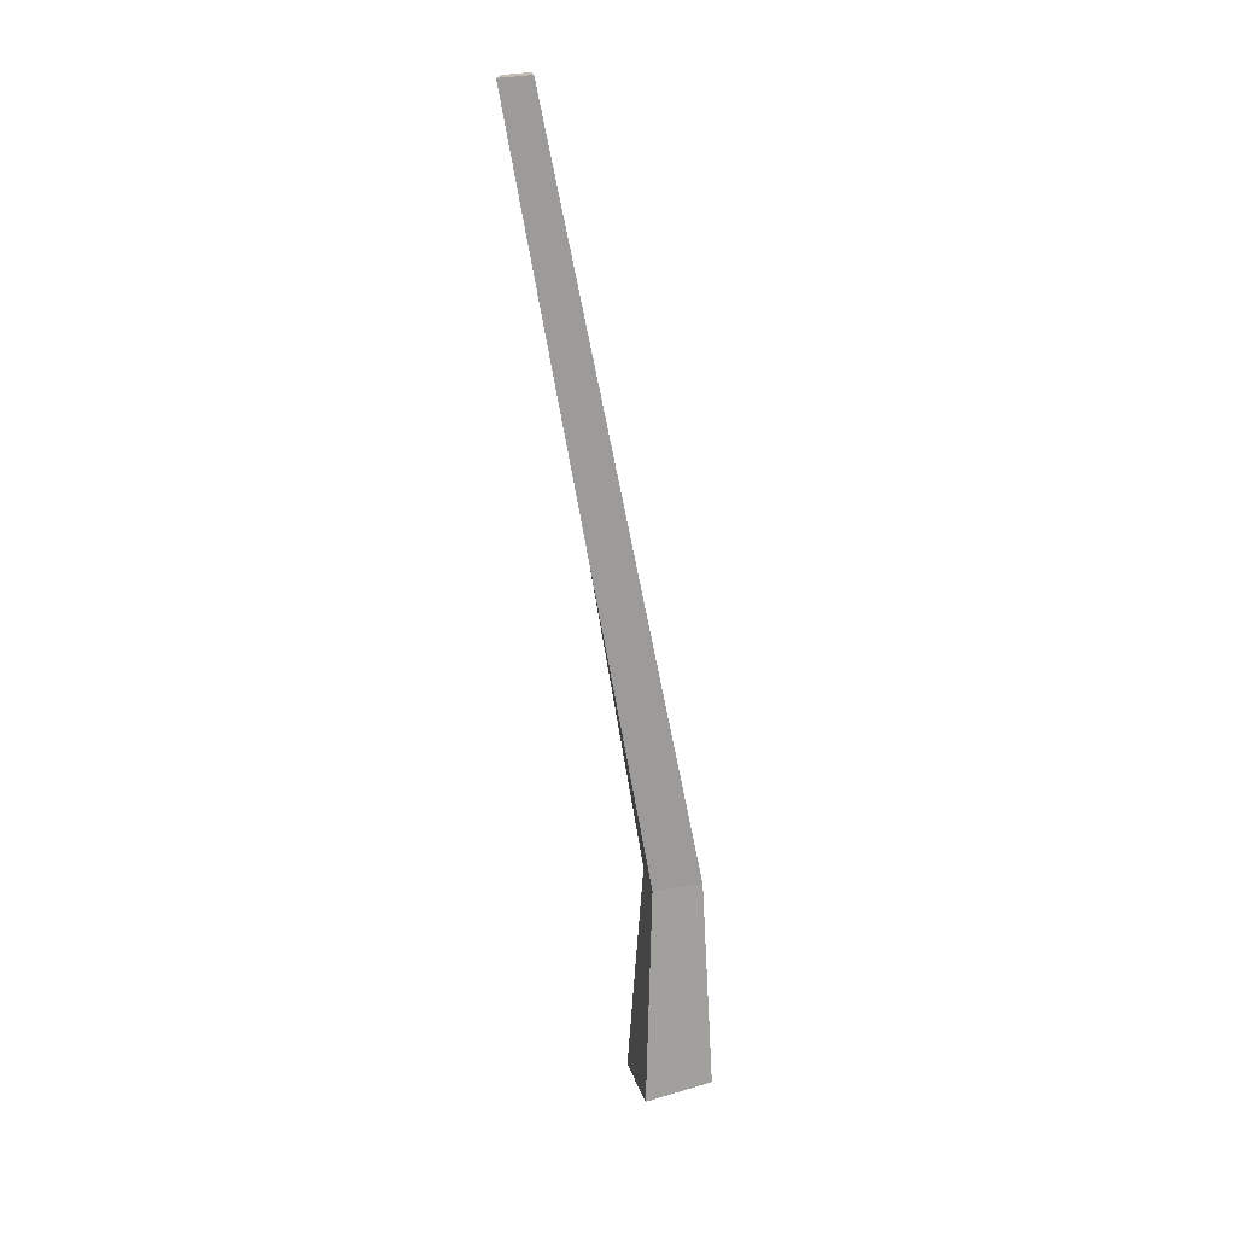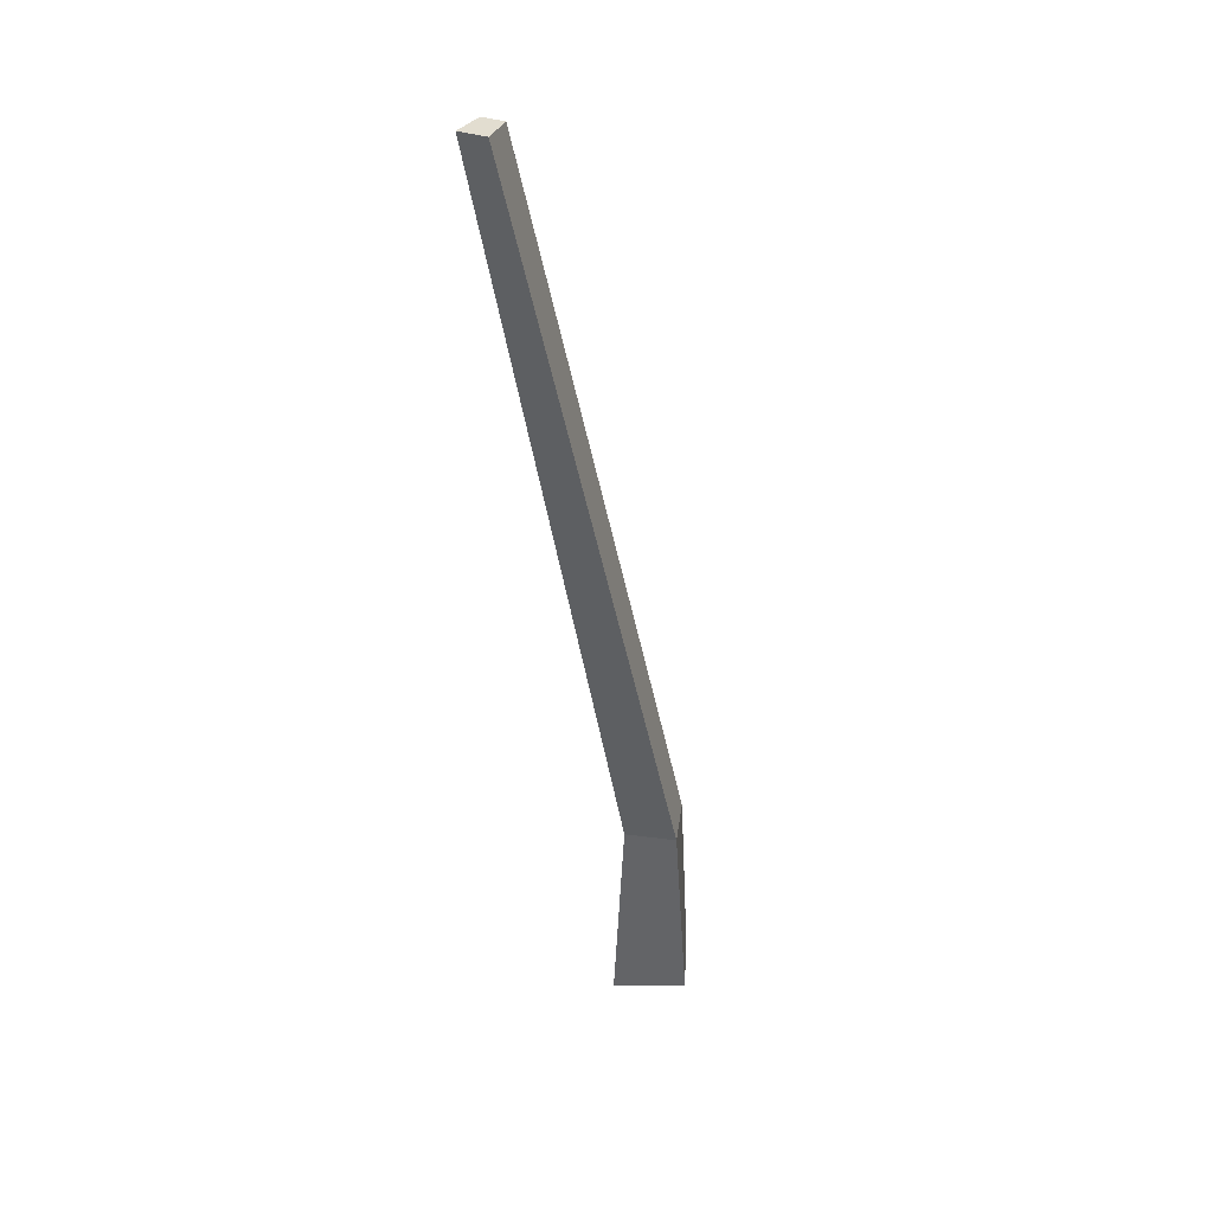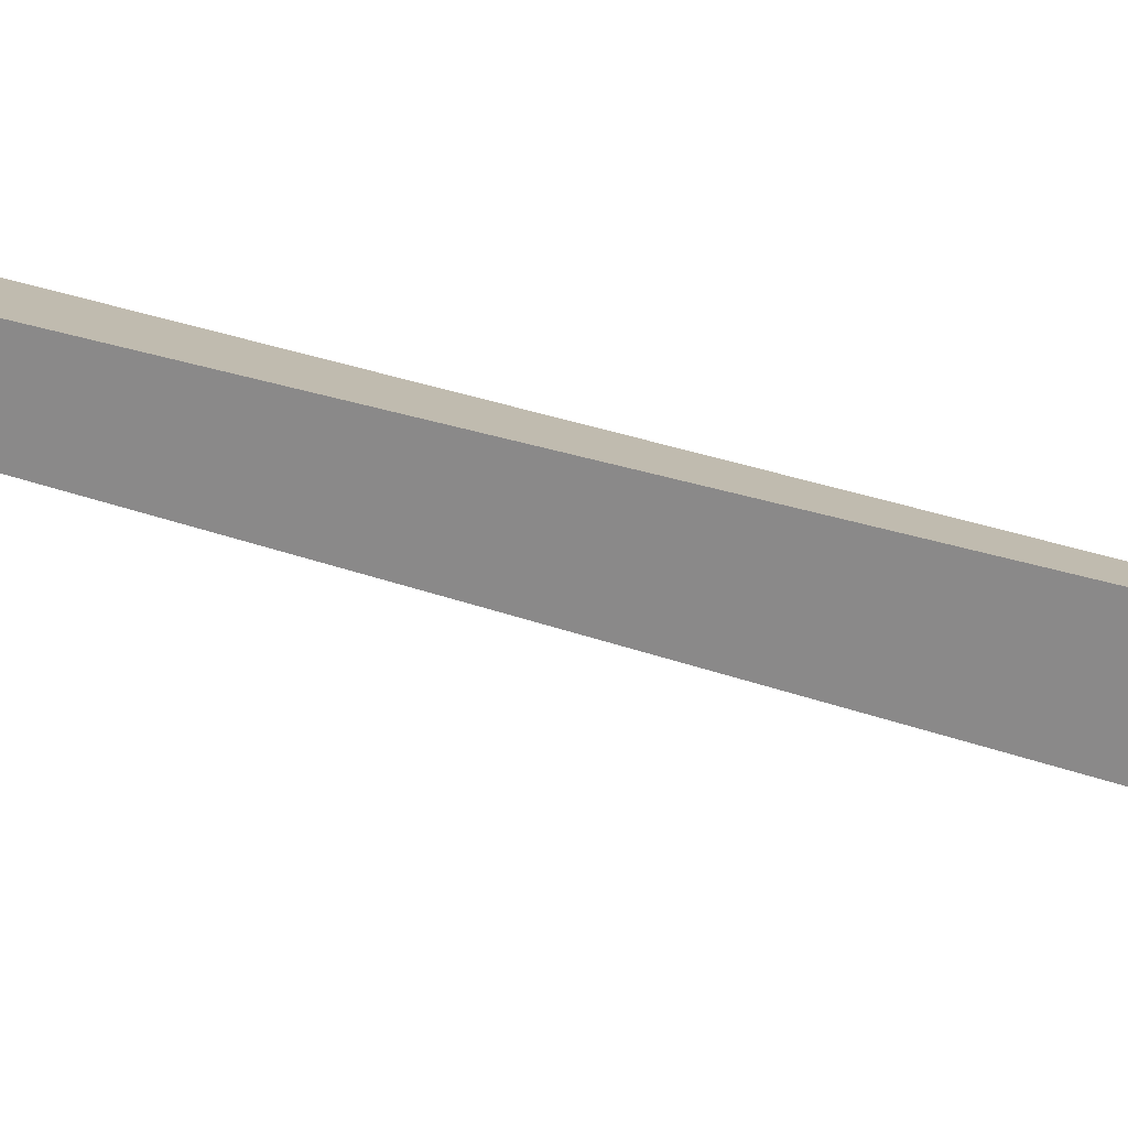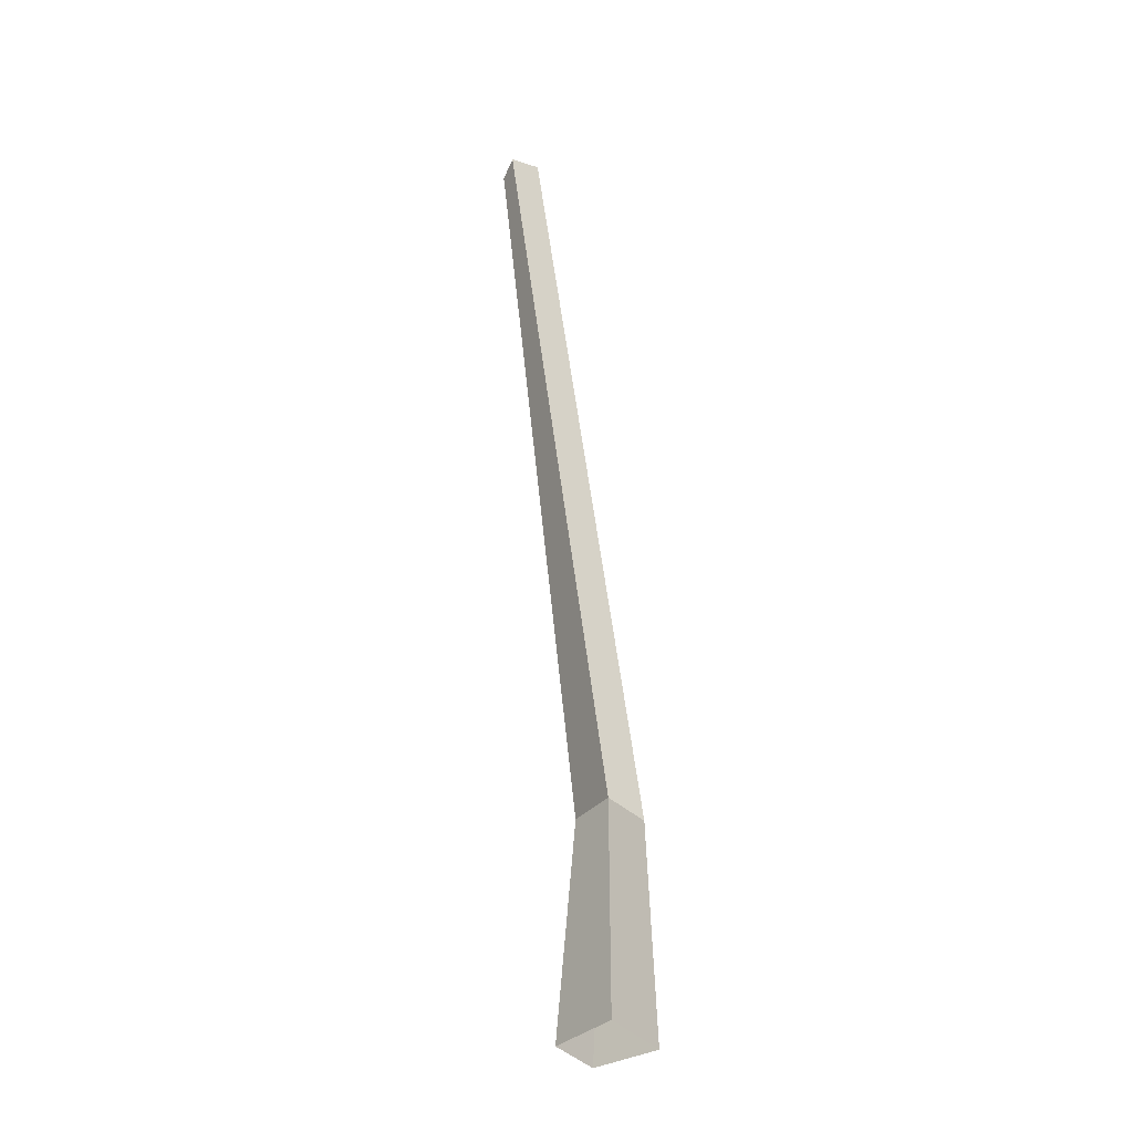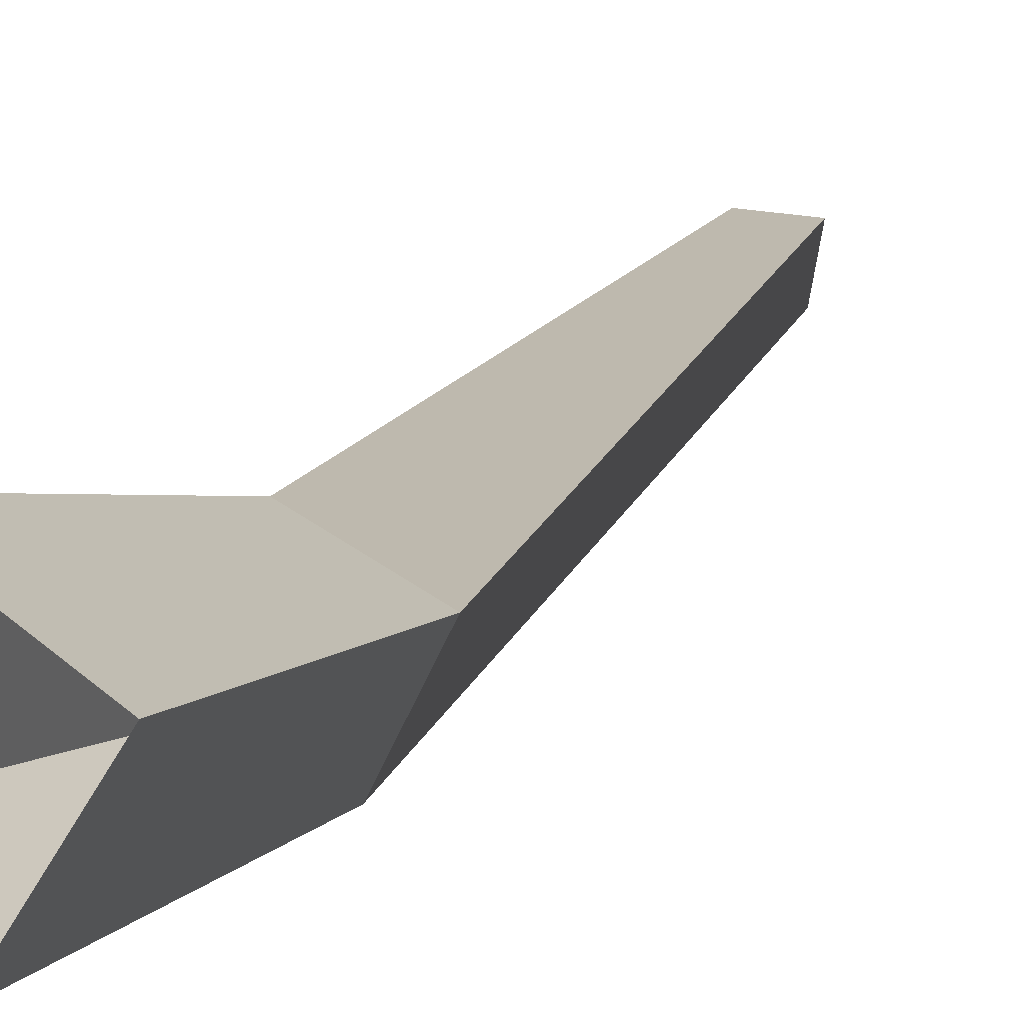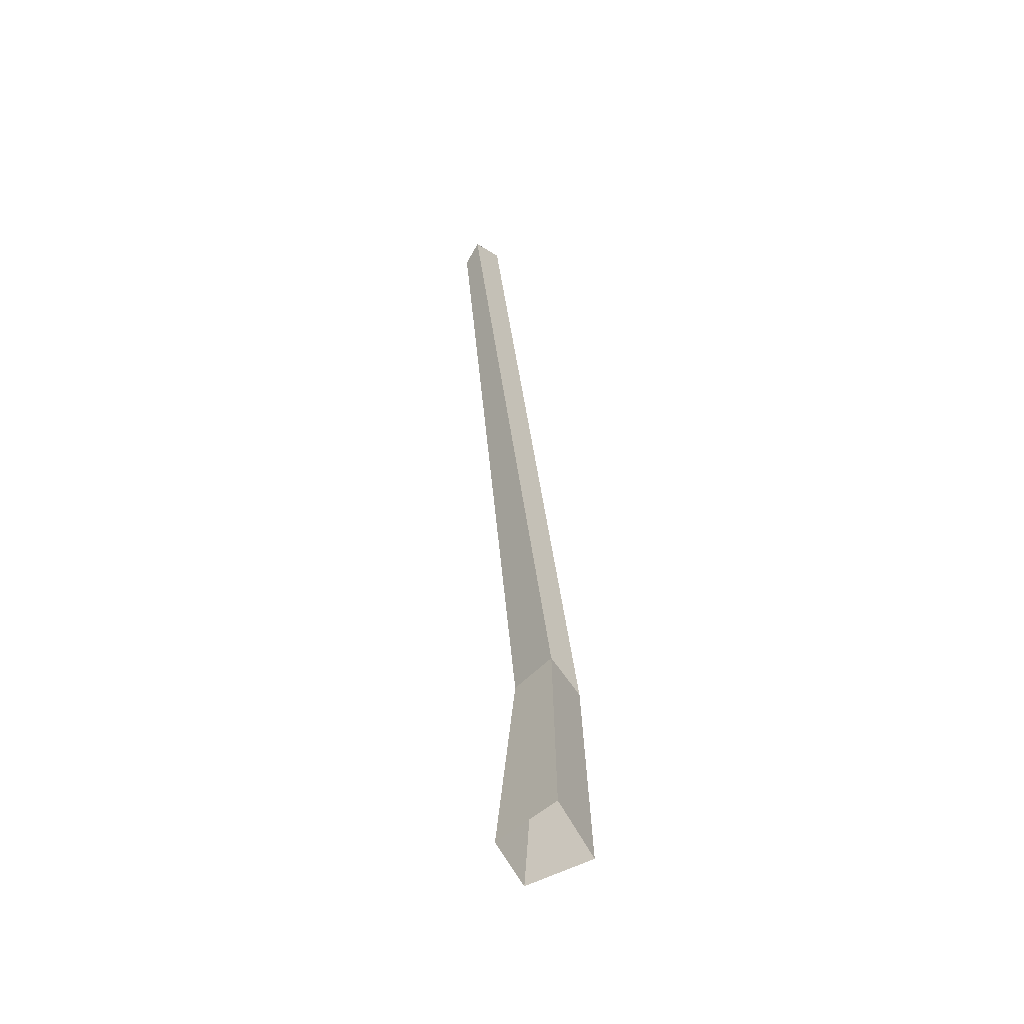
<metadata>
{"format":"obj","ext":"obj","renderer":"f3d","projection":"perspective","resolution":1024,"background":"white","views":[{"elev":18.7,"azim":5.9,"up":"+Y"},{"elev":39.2,"azim":36.2,"up":"+Y"},{"elev":31.2,"azim":-61.9,"up":"+Z"},{"elev":-36.7,"azim":-20.7,"up":"+Y"},{"elev":2.9,"azim":19.1,"up":"+Z"},{"elev":-58.0,"azim":-28.6,"up":"+Y"}]}
</metadata>
<code>
g Simple_Tree_NoLeaves_crk_s_02_Collider
v 0.001097 0 -0.09406
v -0.09537 0 -0.02657
v -0.04549 0 0.1116
v 0.07906 0 0.02428
v 0.008813 0.4434 -0.04897
v -0.06264 0.4461 -0.01011
v -0.03641 0.4446 0.08939
v 0.05606 0.4411 0.03886
v -0.2405 1.959 0.1399
v -0.2898 1.955 0.1446
v -0.2906 1.954 0.2052
v -0.2289 1.959 0.1987
f 1 5 8 4
f 8 12 11 7
f 2 6 5 1
f 3 7 6 2
f 5 9 12 8
f 7 11 10 6
f 6 10 9 5
f 10 11 12 9
f 4 8 7 3

</code>
